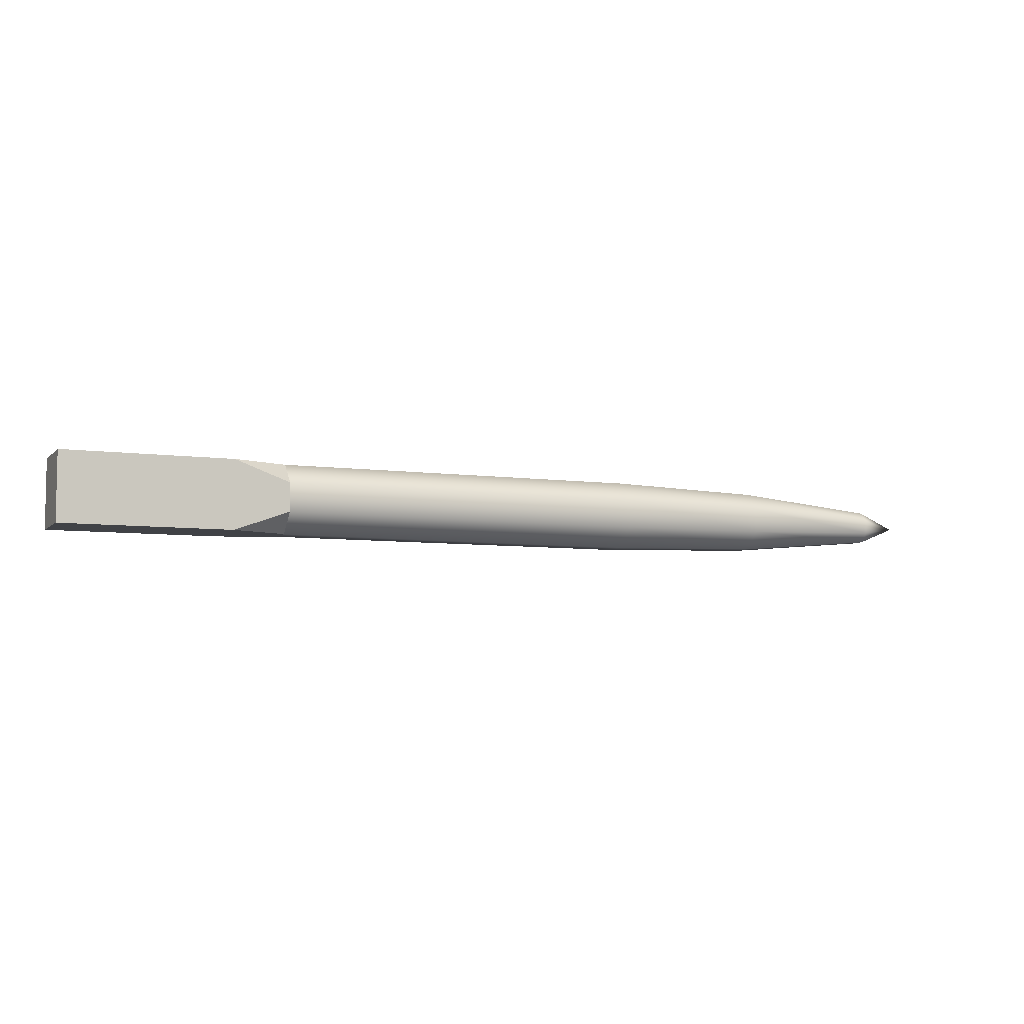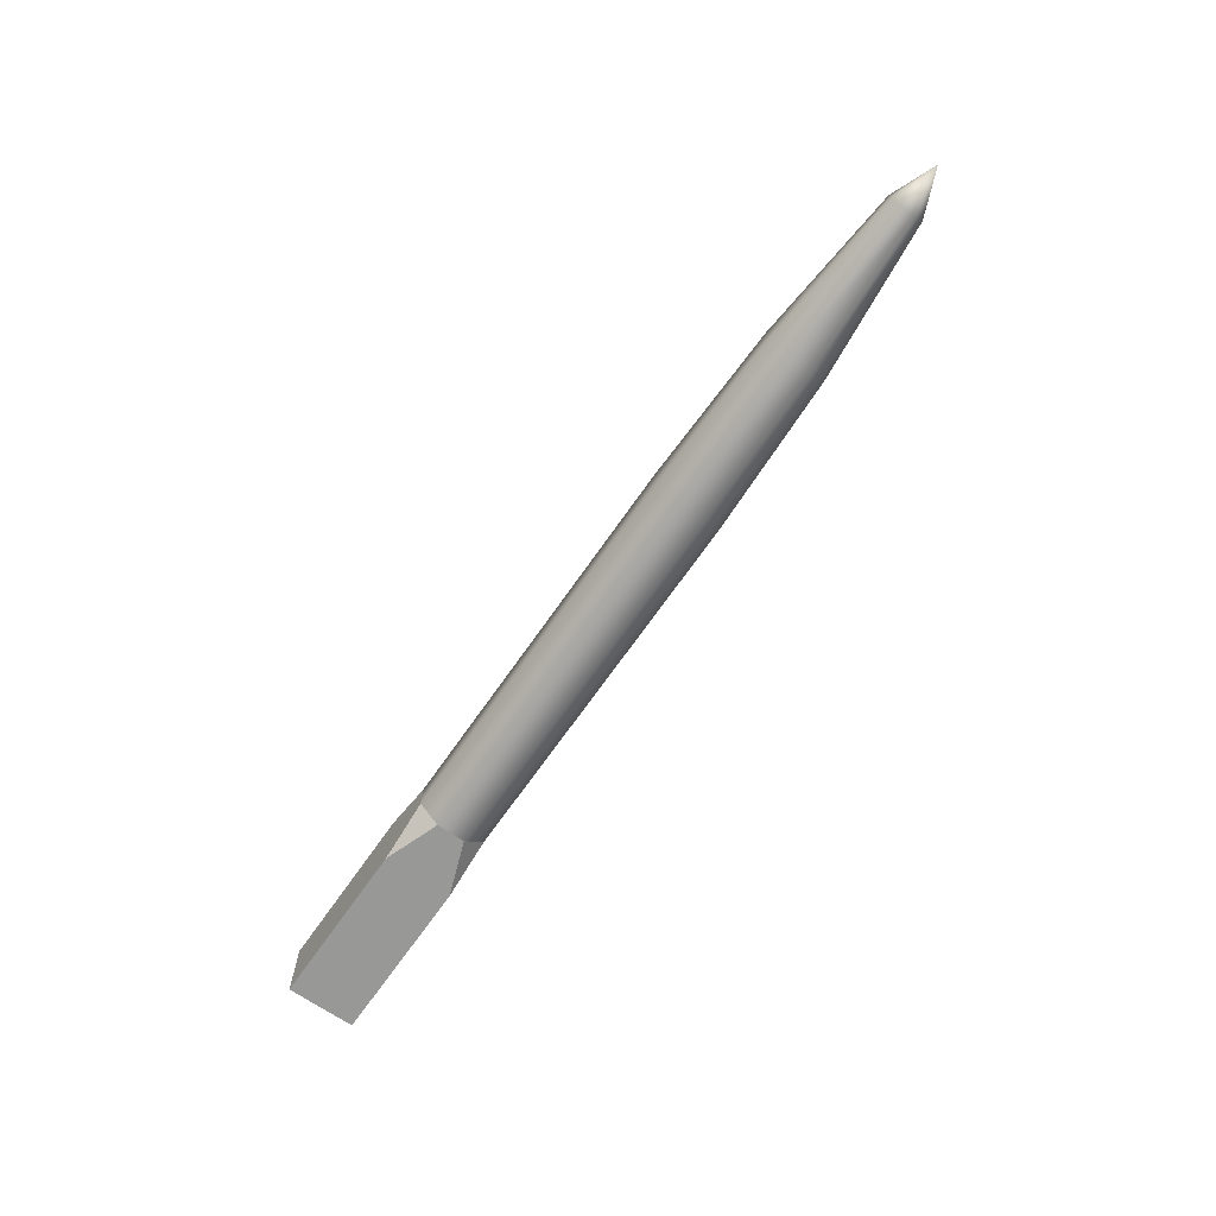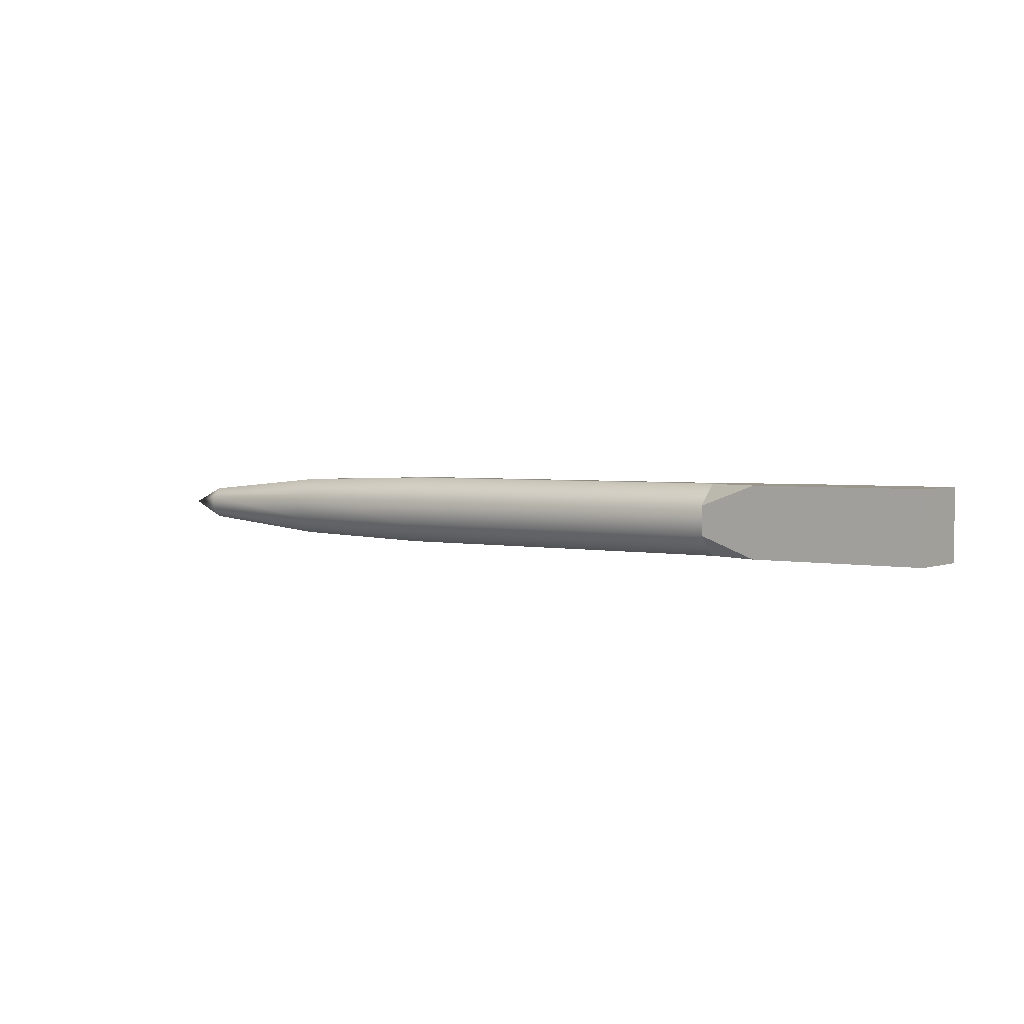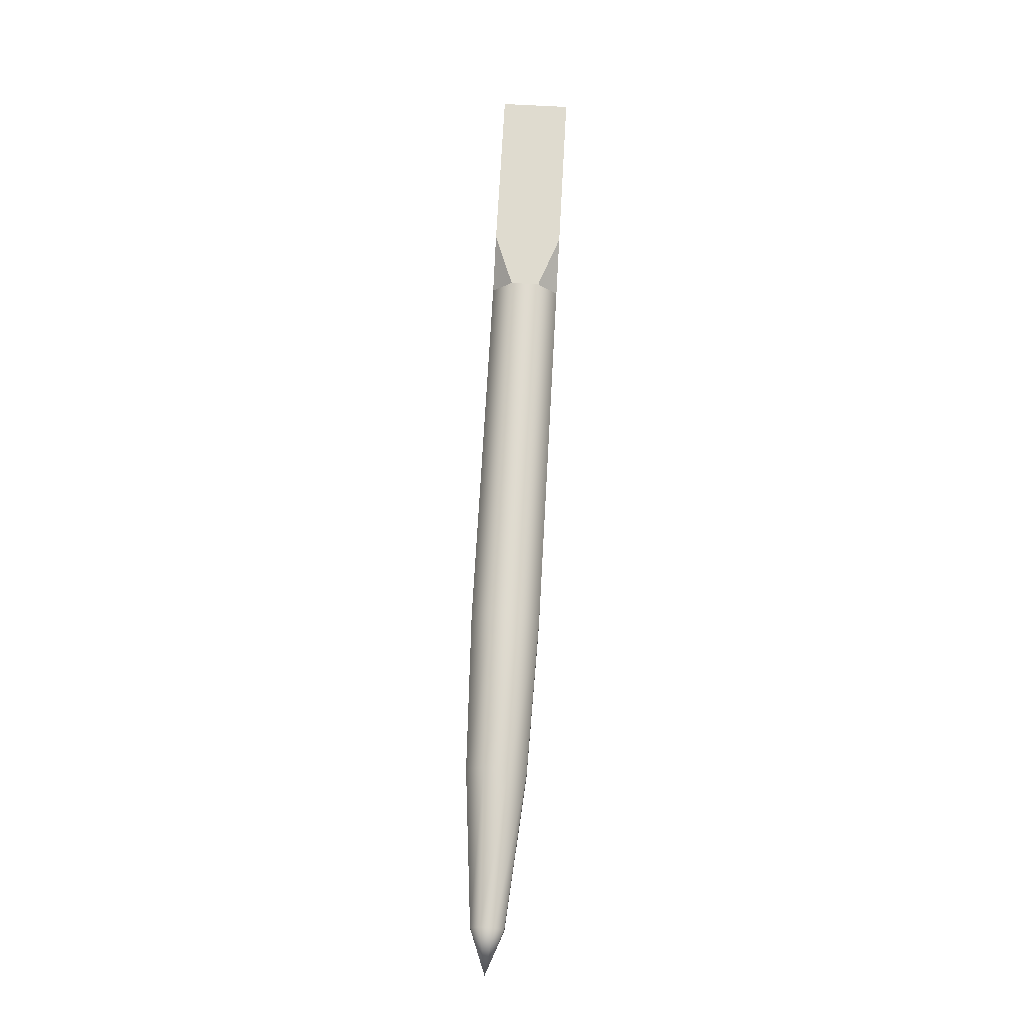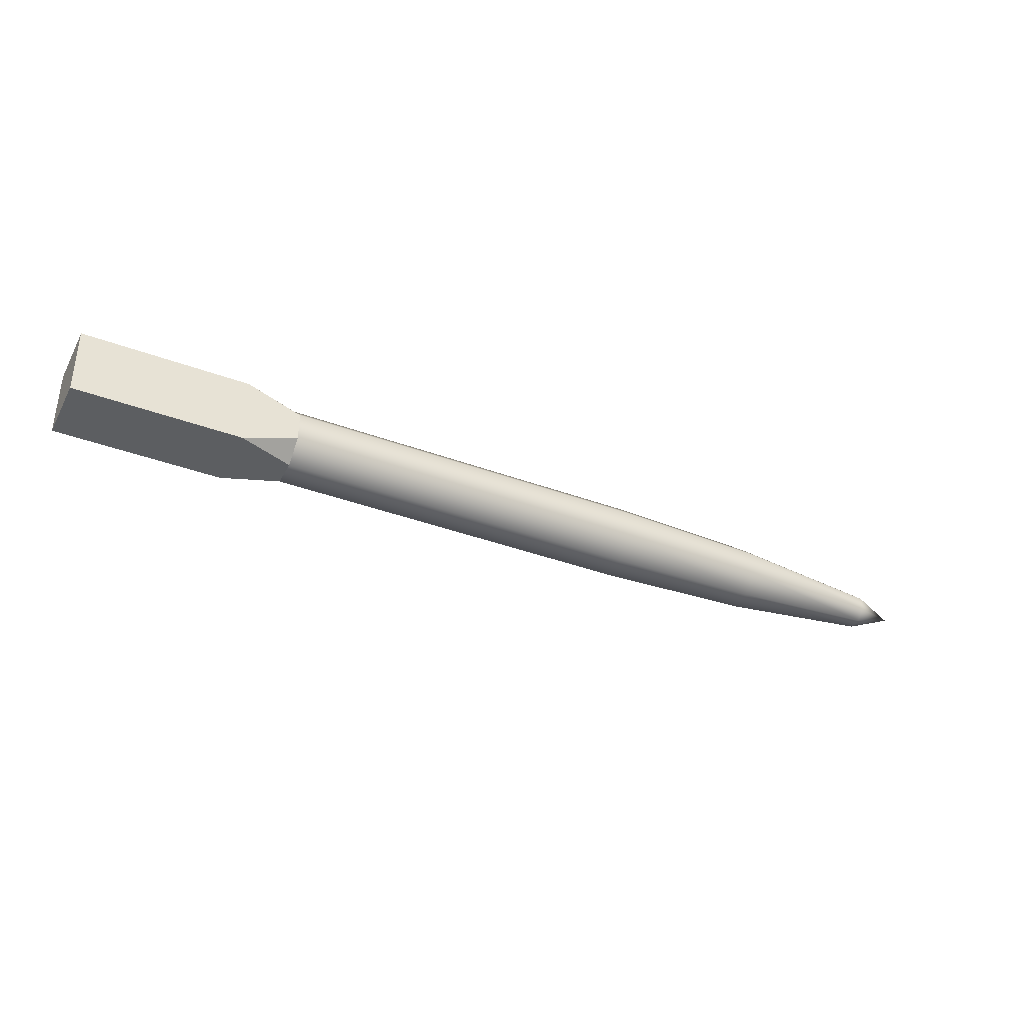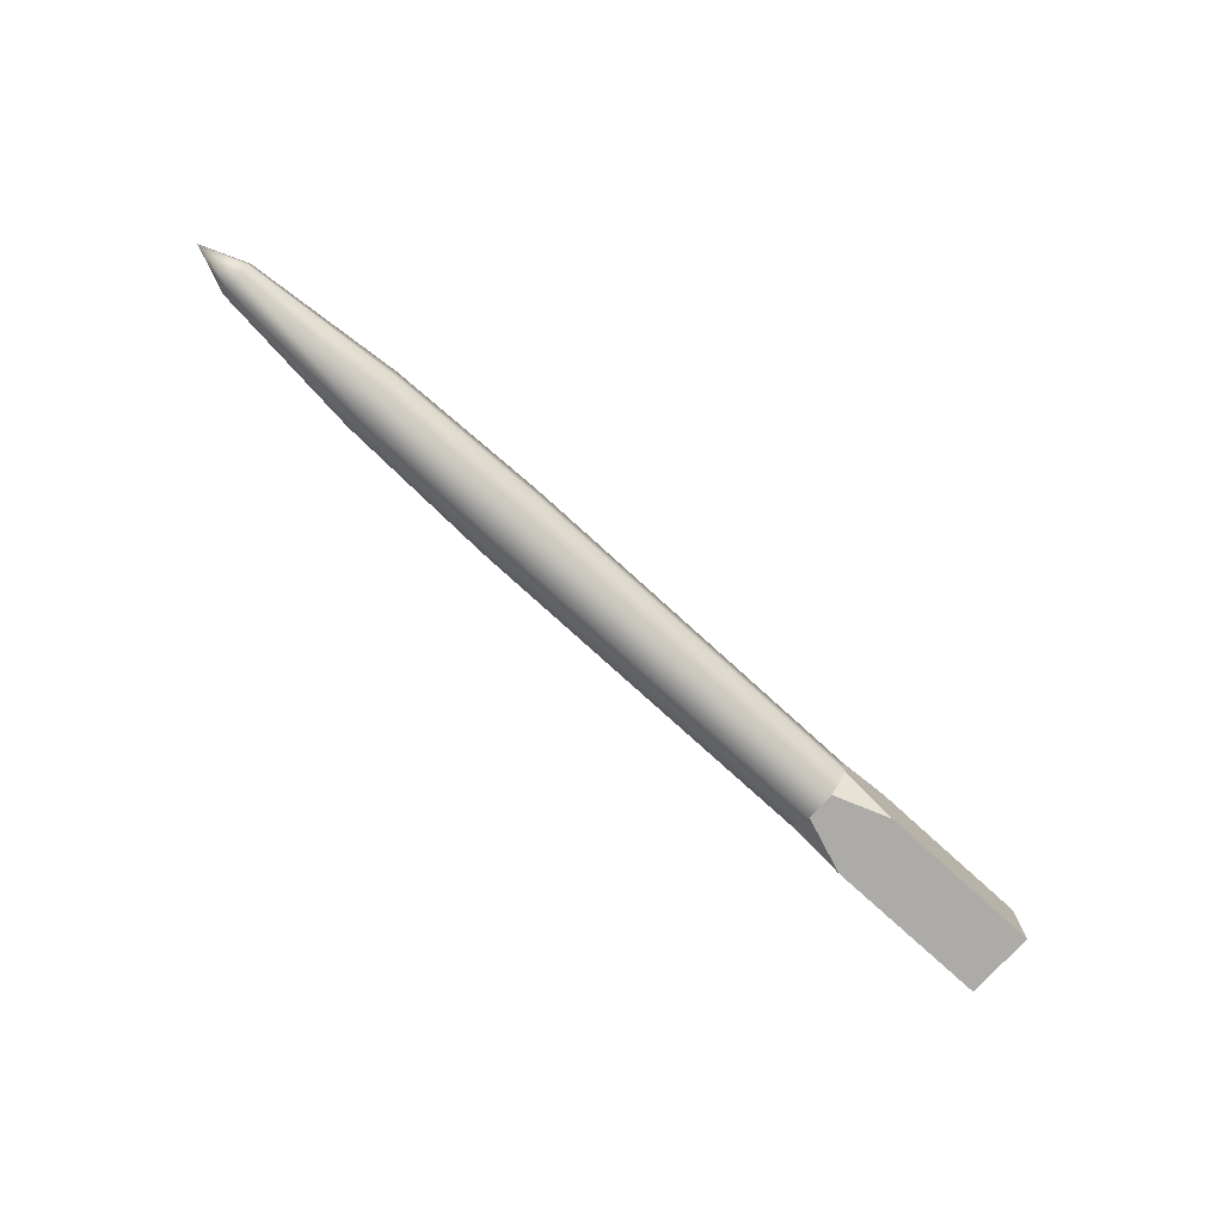
<metadata>
{"format":"obj","ext":"obj","renderer":"f3d","projection":"perspective","resolution":1024,"background":"white","views":[{"elev":-6.5,"azim":-22.9,"up":"+Z"},{"elev":-68.5,"azim":55.3,"up":"+Z"},{"elev":2.7,"azim":-143.4,"up":"+Y"},{"elev":70.3,"azim":93.2,"up":"+Z"},{"elev":-37.3,"azim":-25.7,"up":"+Z"},{"elev":-76.5,"azim":137.6,"up":"+Y"}]}
</metadata>
<code>
g default
v 2.193 -0.06357 -0.1586
v 2.192 -0.06357 -0.1061
v 2.192 -0.02645 -0.06902
v 2.192 0.02605 -0.06902
v 2.192 0.06318 -0.1061
v 2.193 0.06318 -0.1586
v 2.193 0.02605 -0.1958
v 2.193 -0.02645 -0.1958
v 1.608 -0.1155 -0.1802
v 1.608 -0.1155 -0.08467
v 1.608 -0.04796 -0.01713
v 1.608 0.04756 -0.01713
v 1.608 0.1151 -0.08467
v 1.608 0.1151 -0.1802
v 1.608 0.04756 -0.2477
v 1.608 -0.04796 -0.2477
v 1.005 -0.1326 -0.1873
v 1.005 -0.1326 -0.0776
v 1.005 -0.05506 -1.8e-05
v 1.005 0.05466 -1.8e-05
v 1.005 0.1323 -0.0776
v 1.005 0.1323 -0.1873
v 1.005 0.05466 -0.2649
v 1.005 -0.05506 -0.2649
v -0.4169 -0.1326 -0.1874
v -0.4169 -0.1326 -0.07768
v -0.4169 -0.05506 -9.9e-05
v -0.4169 0.05466 -9.9e-05
v -0.4169 0.1323 -0.07768
v -0.4169 0.1323 -0.1874
v -0.4169 0.05466 -0.265
v -0.4169 -0.05506 -0.265
v 2.359 -0.000198 -0.1324
v -0.629 -0.1326 -0.000111
v -0.629 0.1323 -0.000111
v -0.6289 0.1323 -0.265
v -0.6289 -0.1326 -0.265
v -1.274 -0.1326 -0.265
v -1.274 -0.1326 -0.000148
v -1.274 0.1323 -0.000148
v -1.274 0.1323 -0.265
g FoodTallLLowerArm
f 1 2 10 9
f 2 3 11 10
f 3 4 12 11
f 4 5 13 12
f 5 6 14 13
f 6 7 15 14
f 7 8 16 15
f 8 1 9 16
f 9 10 18 17
f 10 11 19 18
f 11 12 20 19
f 12 13 21 20
f 13 14 22 21
f 14 15 23 22
f 15 16 24 23
f 16 9 17 24
f 17 18 26 25
f 18 19 27 26
f 19 20 28 27
f 20 21 29 28
f 21 22 30 29
f 22 23 31 30
f 23 24 32 31
f 24 17 25 32
f 2 1 33
f 3 2 33
f 4 3 33
f 5 4 33
f 6 5 33
f 7 6 33
f 8 7 33
f 1 8 33
f 39 40 38
f 40 41 38
f 25 26 34 37
f 26 27 34
f 27 28 35 34
f 28 29 35
f 29 30 36 35
f 30 31 36
f 31 32 37 36
f 32 25 37
f 37 34 39 38
f 34 35 40 39
f 35 36 41 40
f 36 37 38 41

</code>
